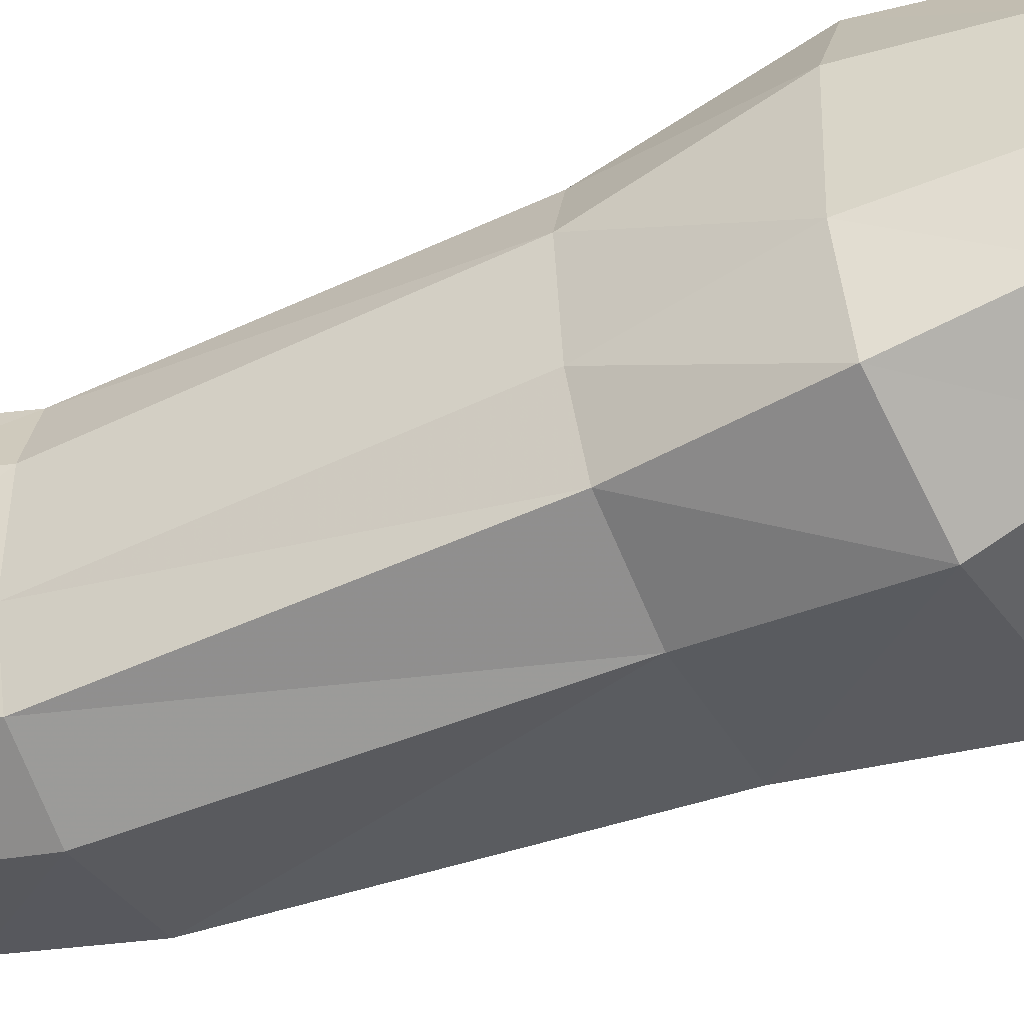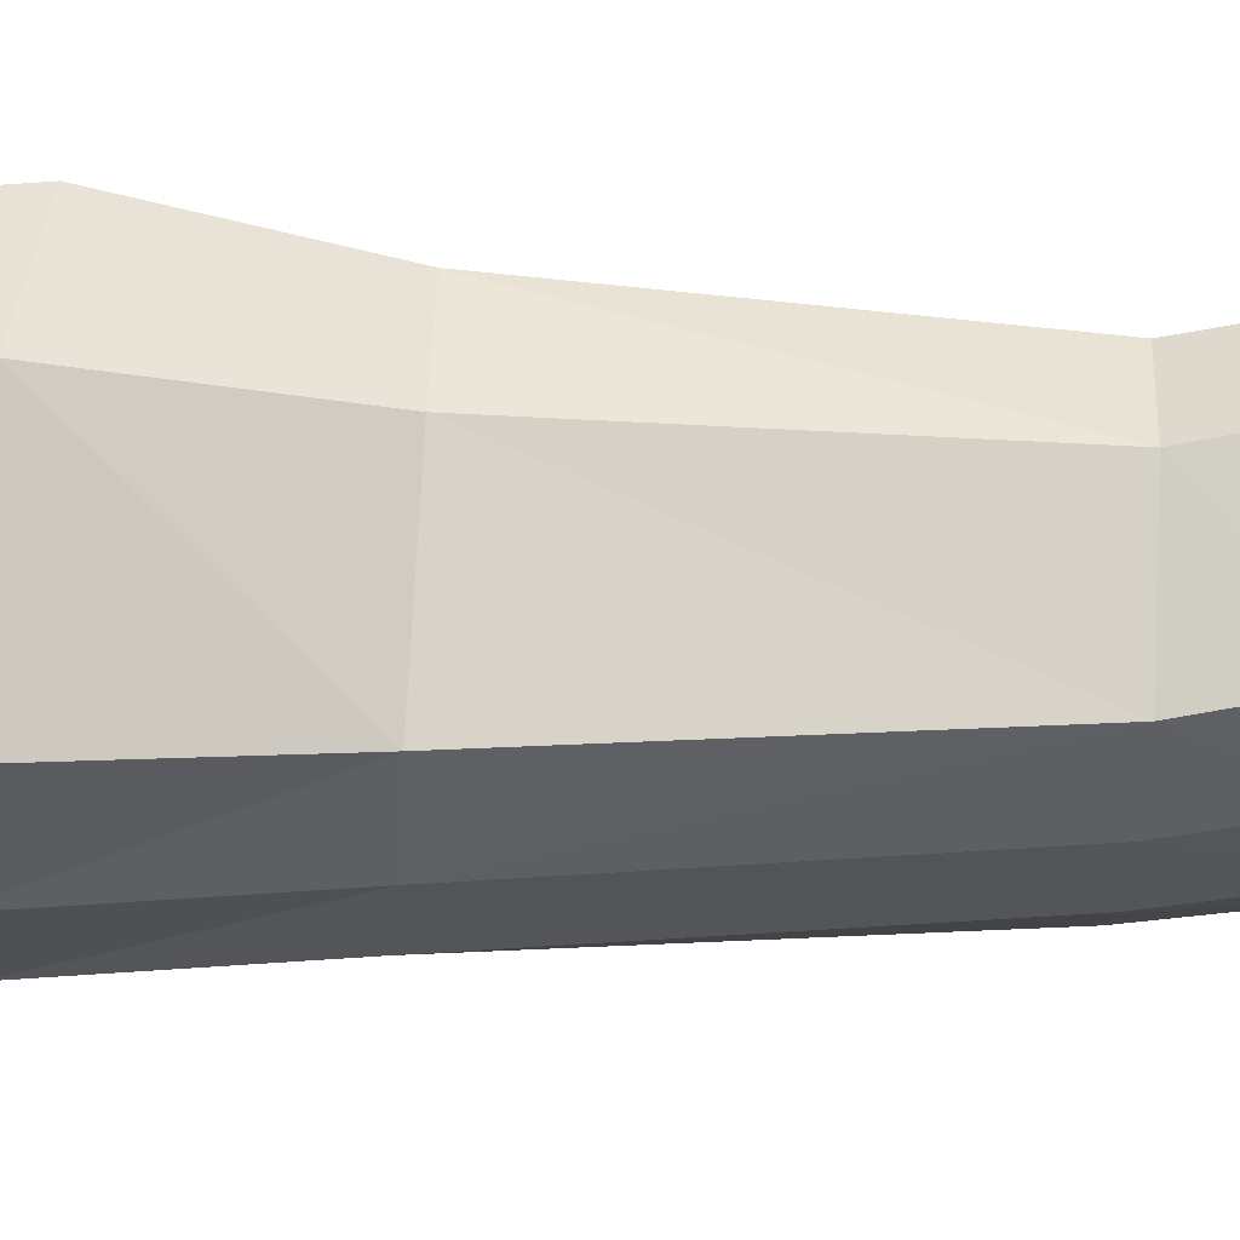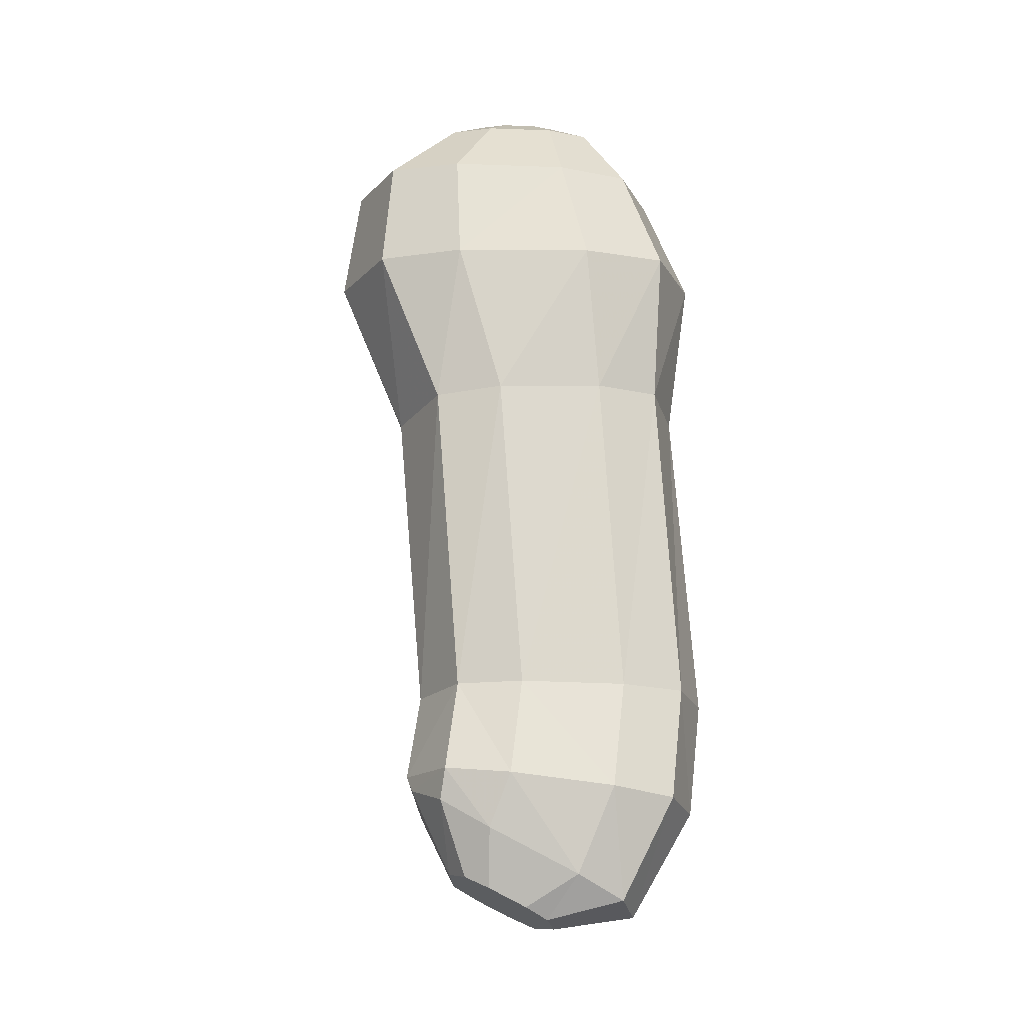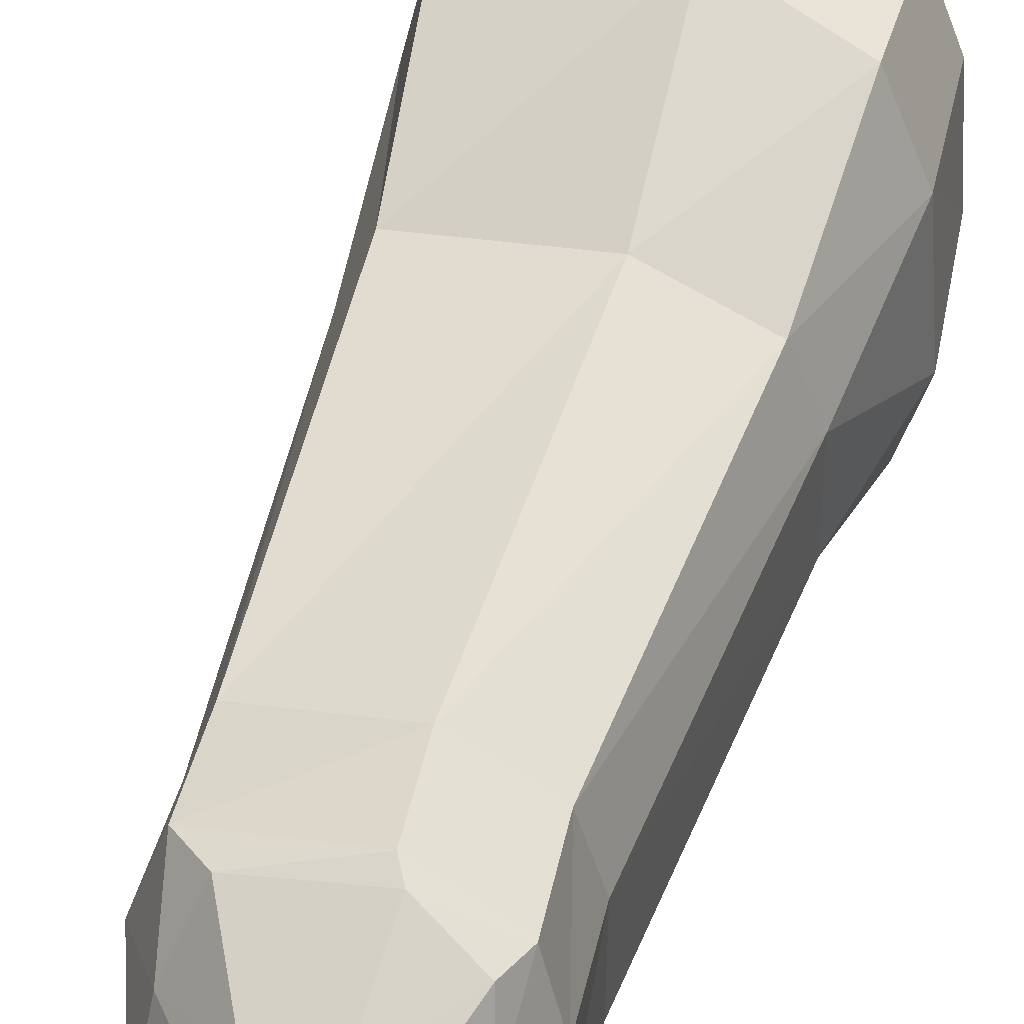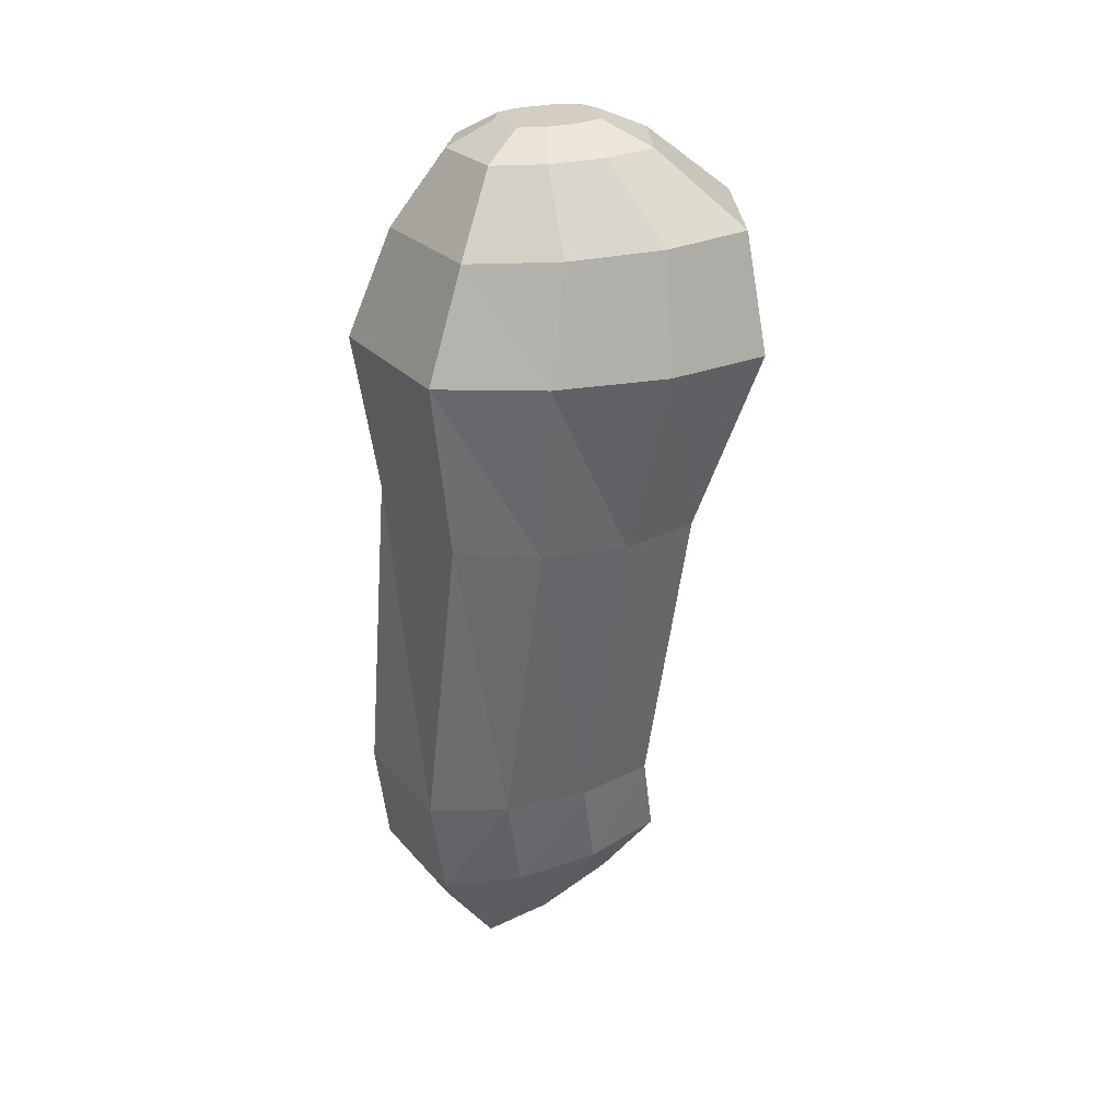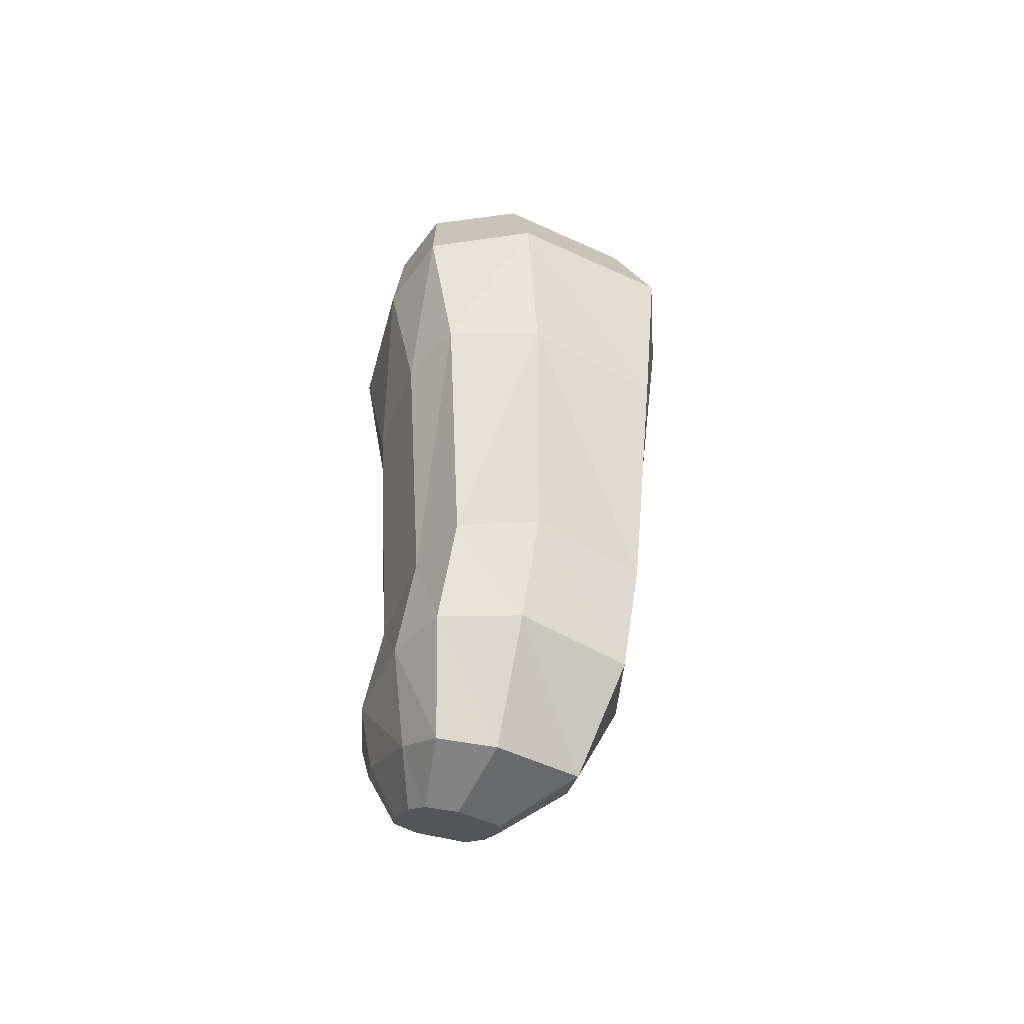
<metadata>
{"format":"obj","ext":"obj","renderer":"f3d","projection":"perspective","resolution":1024,"background":"white","views":[{"elev":-46.3,"azim":114.0,"up":"+Z"},{"elev":65.1,"azim":-87.2,"up":"+Z"},{"elev":-19.6,"azim":83.7,"up":"+Y"},{"elev":47.5,"azim":20.4,"up":"+Z"},{"elev":30.8,"azim":-108.6,"up":"+Y"},{"elev":-47.6,"azim":159.9,"up":"+Y"}]}
</metadata>
<code>
o 12
v 0.0154 -0.07164 0.02384
v 0.01311 -0.06818 0.02492
v 0.00983 -0.04953 0.02197
v -0.02377 0.01832 0.02119
v 0.007276 0.01811 0.02762
v -0.03185 0.05892 0.03219
v 0.02636 0.0529 0.03381
v 0.003236 0.05519 0.04229
v -0.02479 0.08294 0.03025
v 0.02451 0.07789 0.03163
v 0.004953 0.08005 0.03876
v -0.008593 -0.08161 0.0081
v 0.02858 -0.08151 0.007943
v 0.01552 -0.08979 0.01545
v 0.02148 -0.09109 0.01254
v 0.005495 -0.09084 0.01367
v 0.002689 -0.09684 0.001394
v 0.003098 -0.0937 0.007859
v 0.02289 -0.0935 0.007521
v -0.0118 -0.06896 0.01878
v -0.004686 -0.07413 0.02045
v -0.01714 -0.0707 0.002395
v 0.02836 -0.06888 0.01757
v 0.03246 -0.0703 0.003843
v 0.02622 -0.07537 0.01836
v -0.01501 -0.04967 0.01548
v 0.02944 -0.04953 0.00103
v 0.02517 -0.04949 0.01478
v -0.03009 0.01911 0.004377
v 0.03195 0.0192 0.00617
v 0.02652 0.01852 0.0202
v -0.03713 0.05972 0.01012
v 0.03432 0.05229 0.01602
v -0.004541 0.101 0.001883
v -0.01406 0.09691 0.004728
v -0.02933 0.08304 0.01166
v -0.003194 0.1009 0.007404
v -0.01143 0.09686 0.01551
v 0.02104 0.09336 0.007618
v 0.01343 0.09915 0.003362
v 0.03119 0.07691 0.01664
v 0.00582 0.09518 0.02045
v 0.01716 0.09393 0.01631
v 0.01144 0.09944 0.007813
v 0.005636 0.1001 0.009931
v -0.006715 -0.09562 -0.01979
v -0.009405 -0.08943 -0.007066
v 0.02733 -0.09088 -0.01125
v 0.004334 -0.09974 -0.004654
v 0.01407 -0.101 -0.007563
v 0.02035 -0.09978 -0.005352
v 0.02238 -0.09741 -0.0005291
v -0.01743 -0.07259 -0.01556
v 0.0321 -0.07265 -0.0185
v -0.02015 -0.04976 -0.001064
v -0.02021 -0.04983 -0.01912
v -0.03006 0.01998 -0.014
v 0.03199 0.02029 -0.01671
v -0.03487 0.05976 -0.0136
v 0.03713 0.05233 -0.01352
v -0.013 0.09658 -0.006863
v -0.003998 0.1008 -0.004051
v -0.0275 0.08246 -0.00833
v -0.008418 0.0959 -0.01734
v -0.001653 0.1005 -0.009417
v 0.0201 0.09299 -0.01576
v 0.0096 0.09397 -0.02081
v 0.01295 0.09896 -0.008607
v 0.007571 0.09947 -0.01119
v 0.0141 0.09894 -0.004024
v 0.02236 0.09294 -0.006811
v 0.03347 0.07618 -0.008242
v 0.02345 -0.09585 -0.02144
v 0.01227 -0.09804 -0.02539
v -0.01263 -0.0743 -0.0321
v 0.02756 -0.0741 -0.0321
v 0.01208 -0.0749 -0.03898
v -0.0152 -0.04988 -0.03569
v 0.02498 -0.0497 -0.03517
v 0.02935 -0.04962 -0.02144
v 0.009585 -0.0498 -0.04229
v -0.02368 0.0208 -0.0309
v 0.02661 0.02094 -0.03066
v 0.007391 0.02122 -0.03779
v -0.02547 0.05903 -0.03506
v 0.03259 0.05301 -0.03184
v 0.01125 0.05532 -0.04216
v -0.0196 0.08129 -0.0264
v 0.01147 0.07797 -0.03238
v 0.02958 0.07628 -0.02368
f 61 35 34
f 61 34 62
f 66 90 89
f 89 67 66
f 87 86 83
f 83 84 87
f 28 27 30
f 28 30 31
f 13 24 23
f 25 13 23
f 48 54 24
f 13 48 24
f 24 27 28
f 23 24 28
f 33 7 31
f 31 30 33
f 86 87 89
f 86 89 90
f 68 66 67
f 67 69 68
f 25 1 14
f 25 14 15
f 39 71 70
f 39 70 40
f 33 60 72
f 33 72 41
f 8 6 4
f 4 5 8
f 3 26 20
f 20 2 3
f 12 21 20
f 73 76 54
f 48 73 54
f 80 79 83
f 80 83 58
f 57 59 85
f 82 57 85
f 64 88 63
f 63 61 64
f 1 21 16
f 1 16 14
f 49 46 74
f 74 50 49
f 42 11 10
f 10 43 42
f 63 59 32
f 32 36 63
f 57 56 55
f 55 29 57
f 77 81 79
f 76 77 79
f 47 12 22
f 81 77 75
f 75 78 81
f 29 55 26
f 26 4 29
f 36 32 6
f 6 9 36
f 43 10 41
f 41 39 43
f 50 74 73
f 73 51 50
f 35 38 37
f 35 37 34
f 89 88 64
f 89 64 67
f 82 85 87
f 84 82 87
f 27 80 58
f 27 58 30
f 46 47 53
f 21 2 20
f 2 23 28
f 2 28 3
f 7 8 5
f 5 31 7
f 60 86 90
f 60 90 72
f 71 66 68
f 71 68 70
f 17 49 50
f 17 50 51
f 17 51 52
f 18 17 52
f 16 18 52
f 14 16 52
f 14 52 19
f 19 15 14
f 18 12 47
f 47 17 18
f 36 9 38
f 36 38 35
f 89 87 85
f 85 88 89
f 78 82 84
f 81 78 84
f 46 75 77
f 74 46 77
f 12 20 22
f 55 56 53
f 53 22 55
f 31 5 3
f 3 28 31
f 8 7 10
f 8 10 11
f 42 43 44
f 42 44 45
f 52 48 13
f 13 19 52
f 65 64 61
f 61 62 65
f 72 90 66
f 72 66 71
f 86 60 58
f 58 83 86
f 76 79 80
f 54 76 80
f 23 2 1
f 1 25 23
f 21 1 2
f 54 80 27
f 24 54 27
f 60 33 30
f 30 58 60
f 39 41 72
f 72 71 39
f 67 64 65
f 67 65 69
f 13 25 15
f 13 15 19
f 44 43 39
f 39 40 44
f 7 33 41
f 7 41 10
f 4 6 32
f 29 4 32
f 26 55 22
f 22 20 26
f 47 22 53
f 74 77 76
f 73 74 76
f 84 83 79
f 79 81 84
f 29 32 59
f 57 29 59
f 63 36 35
f 63 35 61
f 16 21 12
f 12 18 16
f 47 46 49
f 47 49 17
f 38 9 11
f 11 42 38
f 88 85 59
f 59 63 88
f 82 78 56
f 56 57 82
f 46 53 75
f 34 37 45
f 34 45 44
f 34 44 40
f 34 40 70
f 34 70 68
f 34 68 69
f 34 69 65
f 62 34 65
f 56 78 75
f 75 53 56
f 5 4 26
f 26 3 5
f 9 6 8
f 8 11 9
f 37 38 42
f 42 45 37
f 51 73 48
f 48 52 51

</code>
